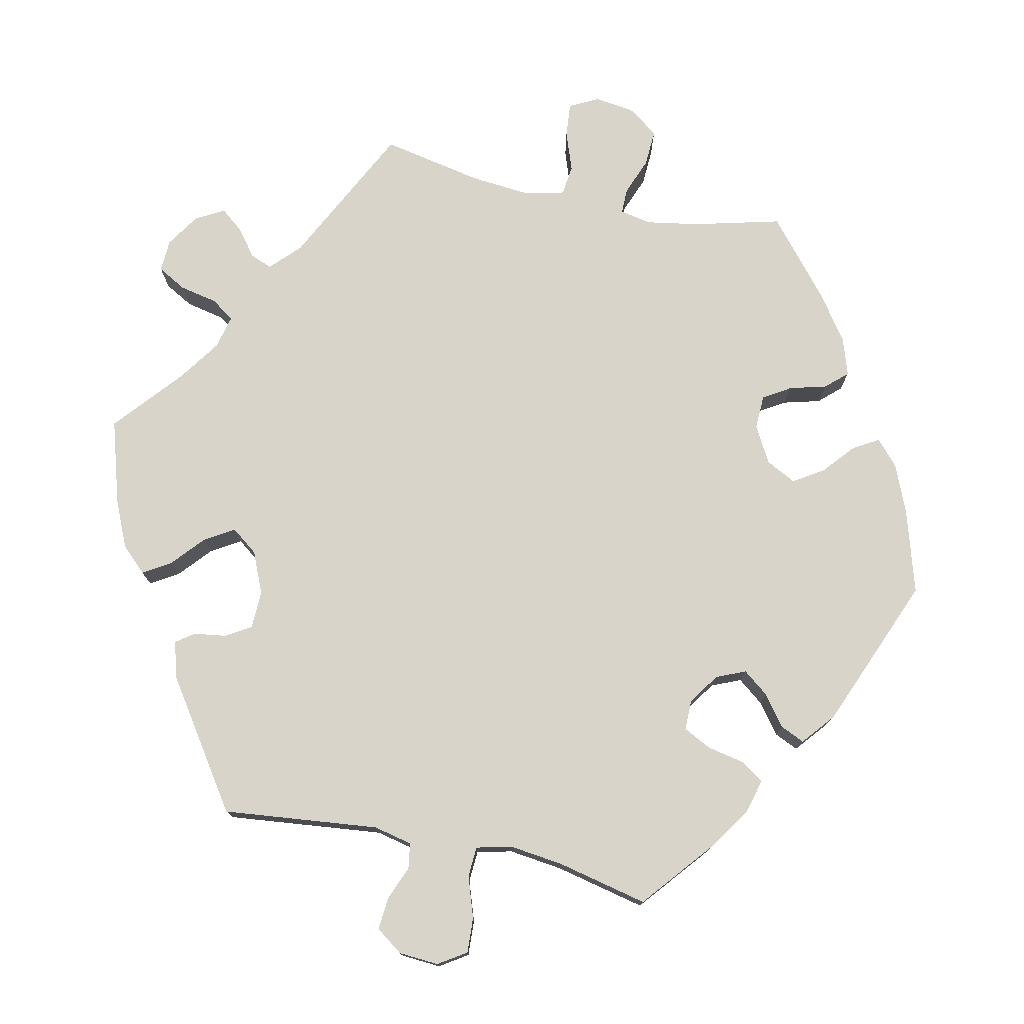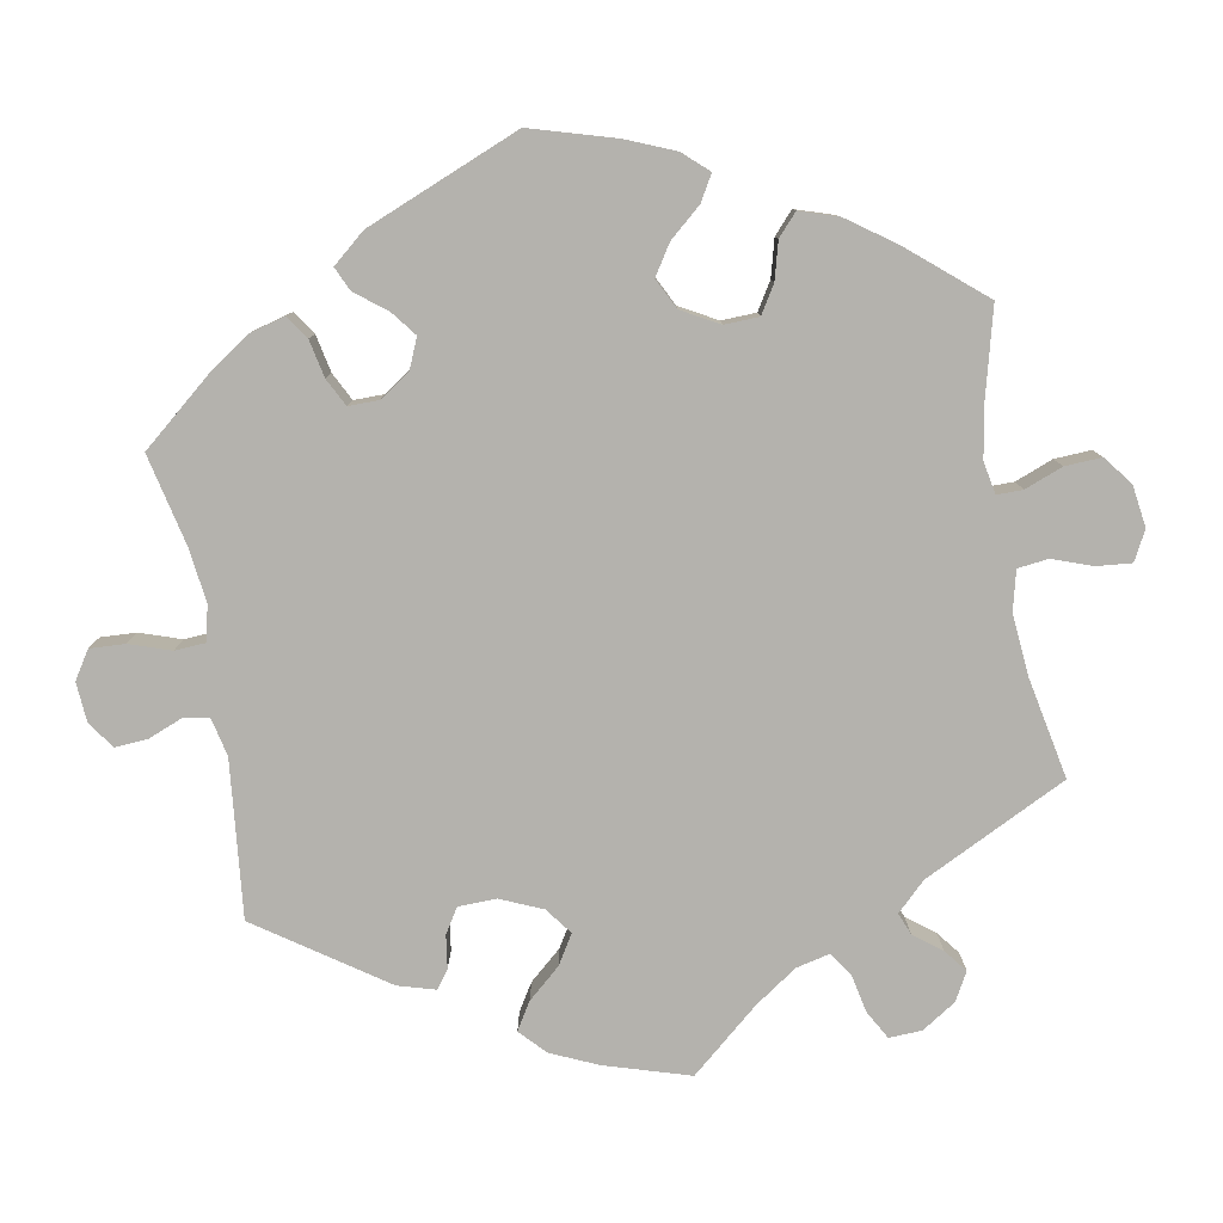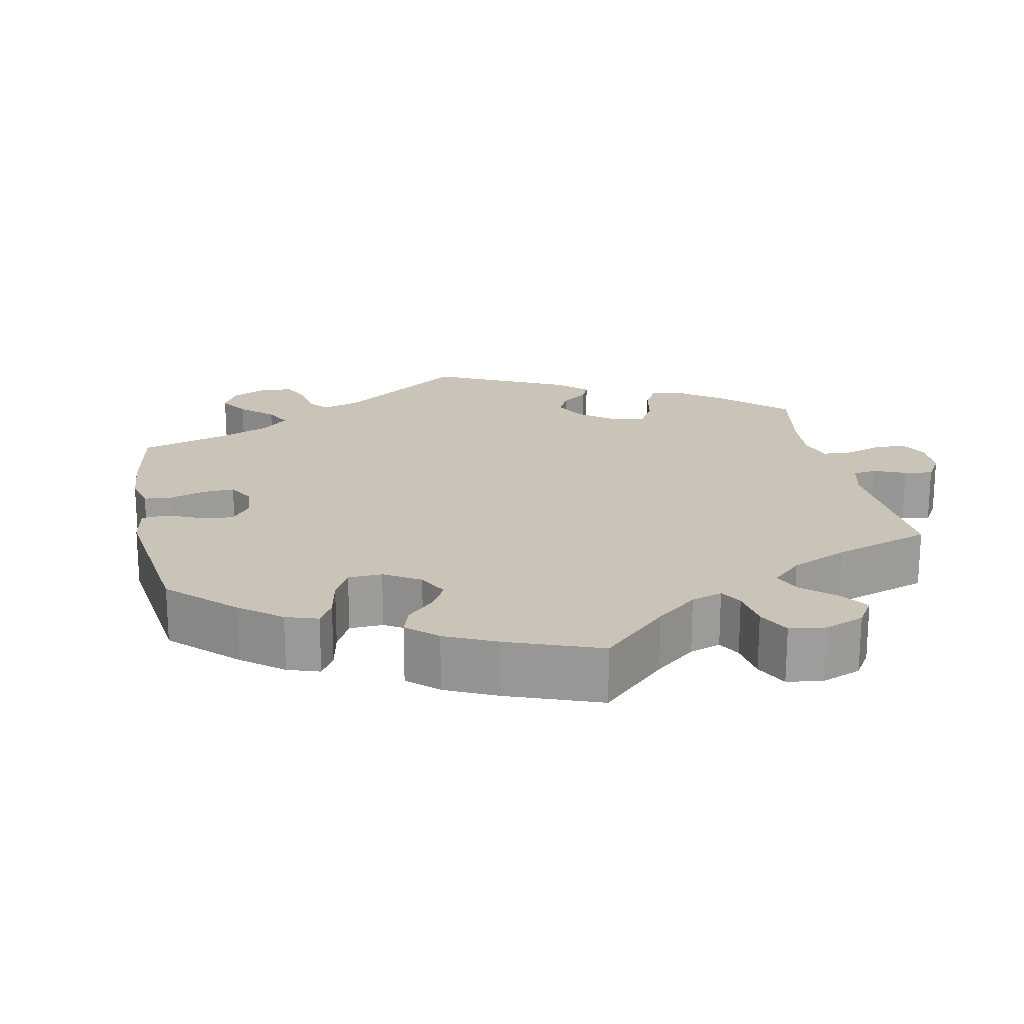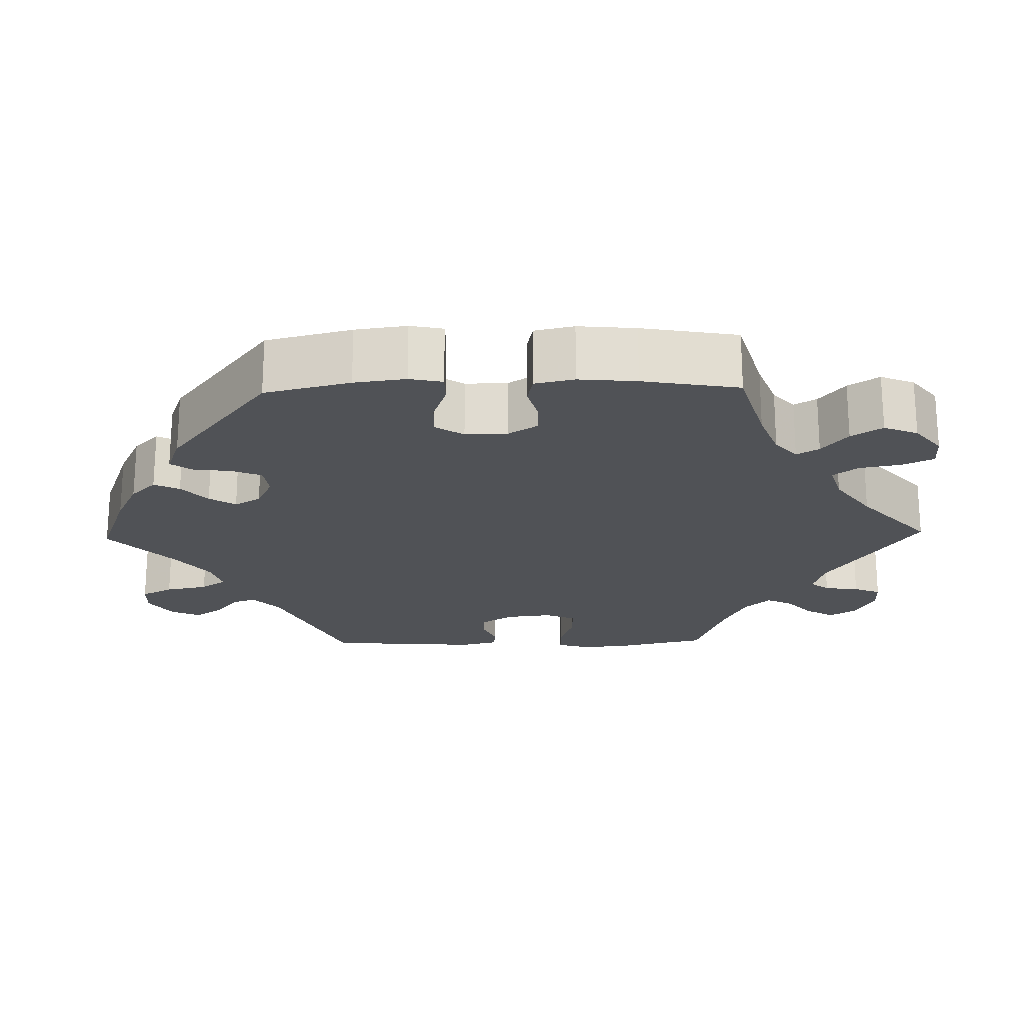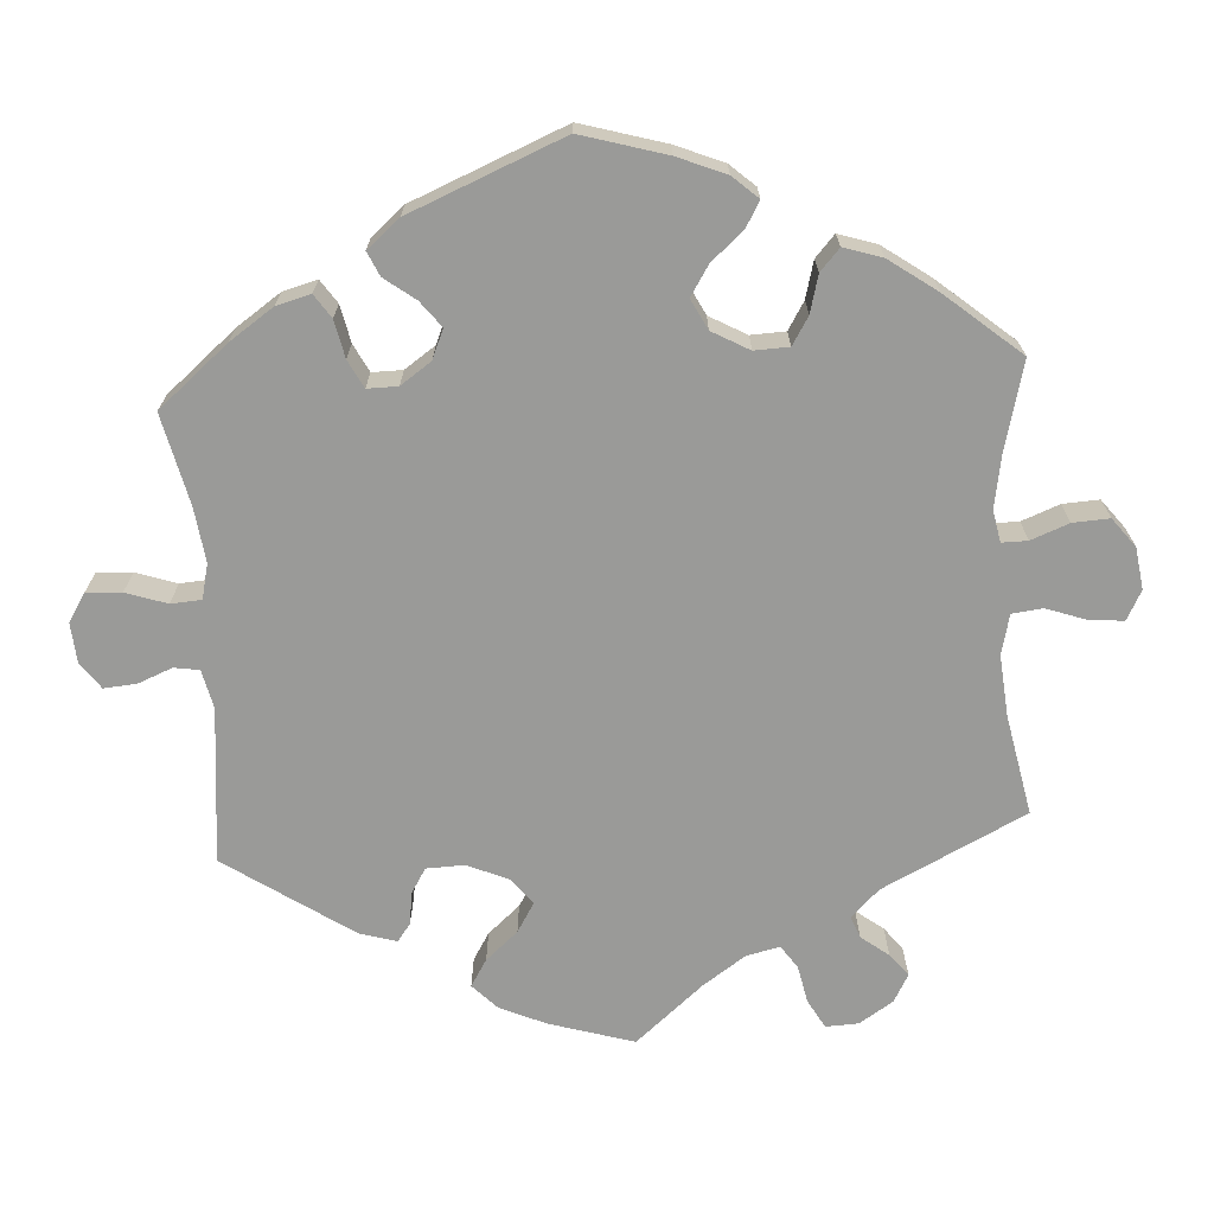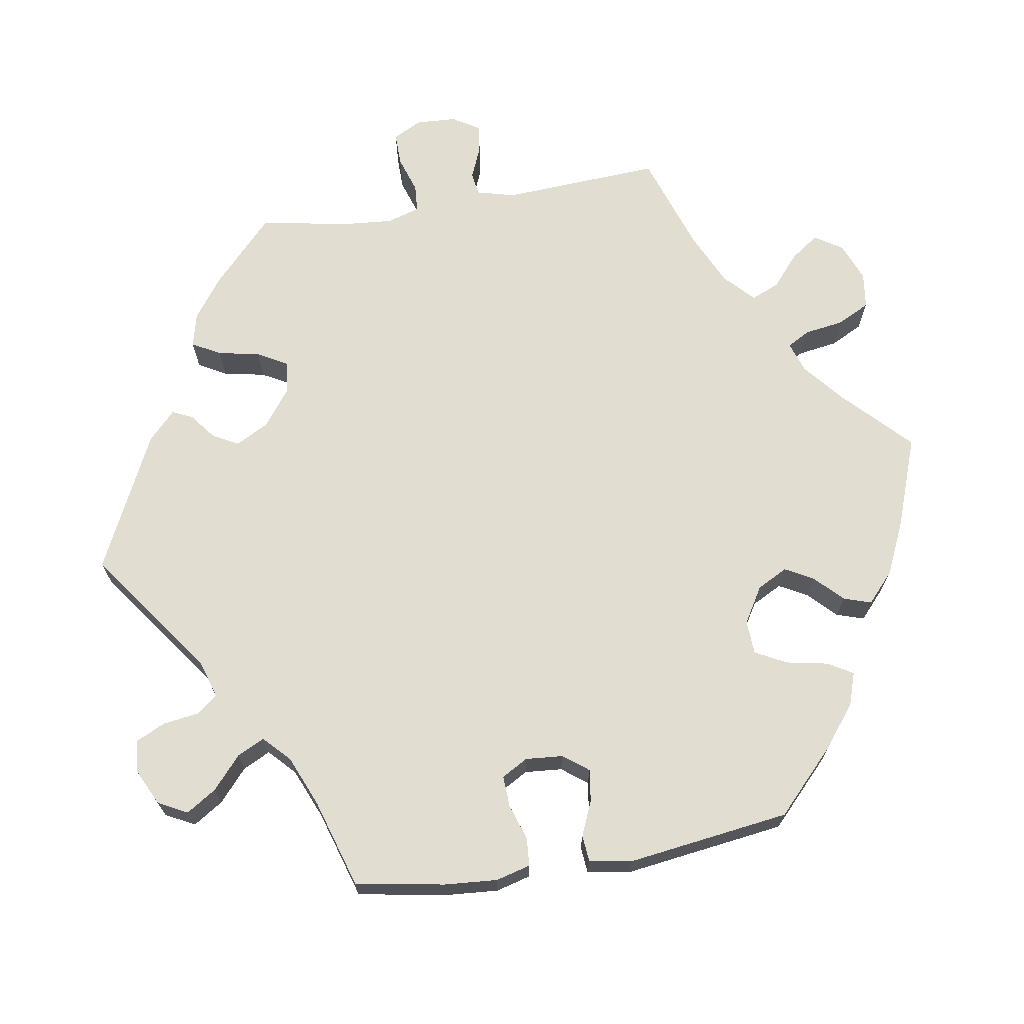
<metadata>
{"format":"obj","ext":"obj","renderer":"f3d","projection":"perspective","resolution":1024,"background":"white","views":[{"elev":75.7,"azim":162.1,"up":"+Y"},{"elev":-79.5,"azim":-109.9,"up":"+Y"},{"elev":19.9,"azim":-71.3,"up":"+Y"},{"elev":-21.0,"azim":-88.6,"up":"+Y"},{"elev":-69.2,"azim":-116.3,"up":"+Y"},{"elev":68.6,"azim":-159.2,"up":"+Y"}]}
</metadata>
<code>
v -0.527 0.07 -0.178
v -0.536 0.07 -0.111
v -0.527 0.07 -0.068
v -0.489 0.07 -0.068
v -0.437 0.07 -0.086
v -0.391 0.07 -0.088
v -0.367 0.07 -0.051
v -0.368 0.07 0.004
v -0.392 0.07 0.042
v -0.434 0.07 0.043
v -0.482 0.07 0.03
v -0.519 0.07 0.038
v -0.53 0.07 0.089
v -0.523 0.07 0.164
v -0.501 0.07 0.289
v -0.388 0.07 0.321
v -0.323 0.07 0.345
v -0.291 0.07 0.373
v -0.308 0.07 0.402
v -0.349 0.07 0.435
v -0.375 0.07 0.475
v -0.357 0.07 0.519
v -0.314 0.07 0.553
v -0.271 0.07 0.555
v -0.252 0.07 0.514
v -0.242 0.07 0.46
v -0.218 0.07 0.428
v -0.167 0.07 0.443
v -0.102 0.07 0.489
v -0.001 0.07 0.578
v 0.173 0.07 0.463
v 0.223 0.07 0.449
v 0.242 0.07 0.473
v 0.248 0.07 0.518
v 0.262 0.07 0.553
v 0.304 0.07 0.554
v 0.351 0.07 0.53
v 0.374 0.07 0.494
v 0.352 0.07 0.457
v 0.314 0.07 0.423
v 0.298 0.07 0.39
v 0.329 0.07 0.357
v 0.39 0.07 0.328
v 0.5 0.07 0.289
v 0.526 0.07 0.177
v 0.533 0.07 0.111
v 0.52 0.07 0.067
v 0.478 0.07 0.068
v 0.425 0.07 0.086
v 0.38 0.07 0.087
v 0.363 0.07 0.047
v 0.37 0.07 -0.012
v 0.396 0.07 -0.054
v 0.434 0.07 -0.055
v 0.474 0.07 -0.039
v 0.503 0.07 -0.042
v 0.515 0.07 -0.091
v 0.5 0.07 -0.289
v 0.313 0.07 -0.372
v 0.275 0.07 -0.407
v 0.287 0.07 -0.438
v 0.325 0.07 -0.468
v 0.349 0.07 -0.503
v 0.331 0.07 -0.542
v 0.288 0.07 -0.571
v 0.245 0.07 -0.569
v 0.224 0.07 -0.528
v 0.213 0.07 -0.473
v 0.191 0.07 -0.44
v 0.146 0.07 -0.453
v 0.089 0.07 -0.496
v 0 0.07 -0.578
v -0.111 0.07 -0.537
v -0.173 0.07 -0.507
v -0.206 0.07 -0.474
v -0.19 0.07 -0.441
v -0.153 0.07 -0.408
v -0.131 0.07 -0.374
v -0.151 0.07 -0.34
v -0.195 0.07 -0.319
v -0.236 0.07 -0.324
v -0.252 0.07 -0.363
v -0.258 0.07 -0.412
v -0.278 0.07 -0.44
v -0.33 0.07 -0.421
v -0.5 0.07 -0.289
v -0.527 0 -0.178
v -0.536 0 -0.111
v -0.527 0 -0.068
v -0.489 0 -0.068
v -0.437 0 -0.086
v -0.391 0 -0.088
v -0.367 0 -0.051
v -0.368 0 0.004
v -0.392 0 0.042
v -0.434 0 0.043
v -0.482 0 0.03
v -0.519 0 0.038
v -0.53 0 0.089
v -0.523 0 0.164
v -0.501 0 0.289
v -0.388 0 0.321
v -0.323 0 0.345
v -0.291 0 0.373
v -0.308 0 0.402
v -0.349 0 0.435
v -0.375 0 0.475
v -0.357 0 0.519
v -0.314 0 0.553
v -0.271 0 0.555
v -0.252 0 0.514
v -0.242 0 0.46
v -0.218 0 0.428
v -0.167 0 0.443
v -0.102 0 0.489
v -0.001 0 0.578
v 0.173 0 0.463
v 0.223 0 0.449
v 0.242 0 0.473
v 0.248 0 0.518
v 0.262 0 0.553
v 0.304 0 0.554
v 0.351 0 0.53
v 0.374 0 0.494
v 0.352 0 0.457
v 0.314 0 0.423
v 0.298 0 0.39
v 0.329 0 0.357
v 0.39 0 0.328
v 0.5 0 0.289
v 0.526 0 0.177
v 0.533 0 0.111
v 0.52 0 0.067
v 0.478 0 0.068
v 0.425 0 0.086
v 0.38 0 0.087
v 0.363 0 0.047
v 0.37 0 -0.012
v 0.396 0 -0.054
v 0.434 0 -0.055
v 0.474 0 -0.039
v 0.503 0 -0.042
v 0.515 0 -0.091
v 0.5 0 -0.289
v 0.313 0 -0.372
v 0.275 0 -0.407
v 0.287 0 -0.438
v 0.325 0 -0.468
v 0.349 0 -0.503
v 0.331 0 -0.542
v 0.288 0 -0.571
v 0.245 0 -0.569
v 0.224 0 -0.528
v 0.213 0 -0.473
v 0.191 0 -0.44
v 0.146 0 -0.453
v 0.089 0 -0.496
v 0 0 -0.578
v -0.111 0 -0.537
v -0.173 0 -0.507
v -0.206 0 -0.474
v -0.19 0 -0.441
v -0.153 0 -0.408
v -0.131 0 -0.374
v -0.151 0 -0.34
v -0.195 0 -0.319
v -0.236 0 -0.324
v -0.252 0 -0.363
v -0.258 0 -0.412
v -0.278 0 -0.44
v -0.33 0 -0.421
v -0.5 0 -0.289
f 82 83 84 85
f 81 82 85 86
f 80 81 86 1
f 74 75 76 77
f 74 77 78
f 71 72 73 74
f 70 71 74 78
f 69 70 78 79
f 65 66 67 68
f 65 68 69
f 64 65 69
f 61 62 63 64
f 61 64 69
f 60 61 69 79
f 56 57 58 59
f 54 55 56 59
f 53 54 59 60
f 52 53 60 79
f 46 47 48 49
f 46 49 50
f 43 44 45 46
f 42 43 46 50
f 41 42 50 51
f 37 38 39 40
f 37 40 41
f 36 37 41
f 33 34 35 36
f 33 36 41
f 32 33 41 51
f 29 30 31
f 28 29 31 32
f 27 28 32 51
f 23 24 25 26
f 23 26 27
f 22 23 27
f 19 20 21 22
f 18 19 22 27
f 17 18 27 51
f 13 14 15 16
f 10 11 12 13
f 9 10 13 16
f 8 9 16 17
f 2 3 4 5
f 80 1 2 5
f 80 5 6
f 79 80 6 7
f 17 51 52 79
f 7 8 17 79
f 171 170 169 168
f 172 171 168 167
f 87 172 167 166
f 163 162 161 160
f 164 163 160
f 160 159 158 157
f 164 160 157 156
f 165 164 156 155
f 154 153 152 151
f 155 154 151
f 155 151 150
f 150 149 148 147
f 155 150 147
f 165 155 147 146
f 145 144 143 142
f 145 142 141 140
f 146 145 140 139
f 165 146 139 138
f 135 134 133 132
f 136 135 132
f 132 131 130 129
f 136 132 129 128
f 137 136 128 127
f 126 125 124 123
f 127 126 123
f 127 123 122
f 122 121 120 119
f 127 122 119
f 137 127 119 118
f 117 116 115
f 118 117 115 114
f 137 118 114 113
f 112 111 110 109
f 113 112 109
f 113 109 108
f 108 107 106 105
f 113 108 105 104
f 137 113 104 103
f 102 101 100 99
f 99 98 97 96
f 102 99 96 95
f 103 102 95 94
f 91 90 89 88
f 91 88 87 166
f 92 91 166
f 93 92 166 165
f 165 138 137 103
f 165 103 94 93
f 1 87 88 2
f 2 88 89 3
f 3 89 90 4
f 4 90 91 5
f 5 91 92 6
f 6 92 93 7
f 7 93 94 8
f 8 94 95 9
f 9 95 96 10
f 10 96 97 11
f 11 97 98 12
f 12 98 99 13
f 13 99 100 14
f 14 100 101 15
f 15 101 102 16
f 16 102 103 17
f 17 103 104 18
f 18 104 105 19
f 19 105 106 20
f 20 106 107 21
f 21 107 108 22
f 22 108 109 23
f 23 109 110 24
f 24 110 111 25
f 25 111 112 26
f 26 112 113 27
f 27 113 114 28
f 28 114 115 29
f 29 115 116 30
f 30 116 117 31
f 31 117 118 32
f 32 118 119 33
f 33 119 120 34
f 34 120 121 35
f 35 121 122 36
f 36 122 123 37
f 37 123 124 38
f 38 124 125 39
f 39 125 126 40
f 40 126 127 41
f 41 127 128 42
f 42 128 129 43
f 43 129 130 44
f 44 130 131 45
f 45 131 132 46
f 46 132 133 47
f 47 133 134 48
f 48 134 135 49
f 49 135 136 50
f 50 136 137 51
f 51 137 138 52
f 52 138 139 53
f 53 139 140 54
f 54 140 141 55
f 55 141 142 56
f 56 142 143 57
f 57 143 144 58
f 58 144 145 59
f 59 145 146 60
f 60 146 147 61
f 61 147 148 62
f 62 148 149 63
f 63 149 150 64
f 64 150 151 65
f 65 151 152 66
f 66 152 153 67
f 67 153 154 68
f 68 154 155 69
f 69 155 156 70
f 70 156 157 71
f 71 157 158 72
f 72 158 159 73
f 73 159 160 74
f 74 160 161 75
f 75 161 162 76
f 76 162 163 77
f 77 163 164 78
f 78 164 165 79
f 79 165 166 80
f 80 166 167 81
f 81 167 168 82
f 82 168 169 83
f 83 169 170 84
f 84 170 171 85
f 85 171 172 86
f 86 172 87 1

</code>
